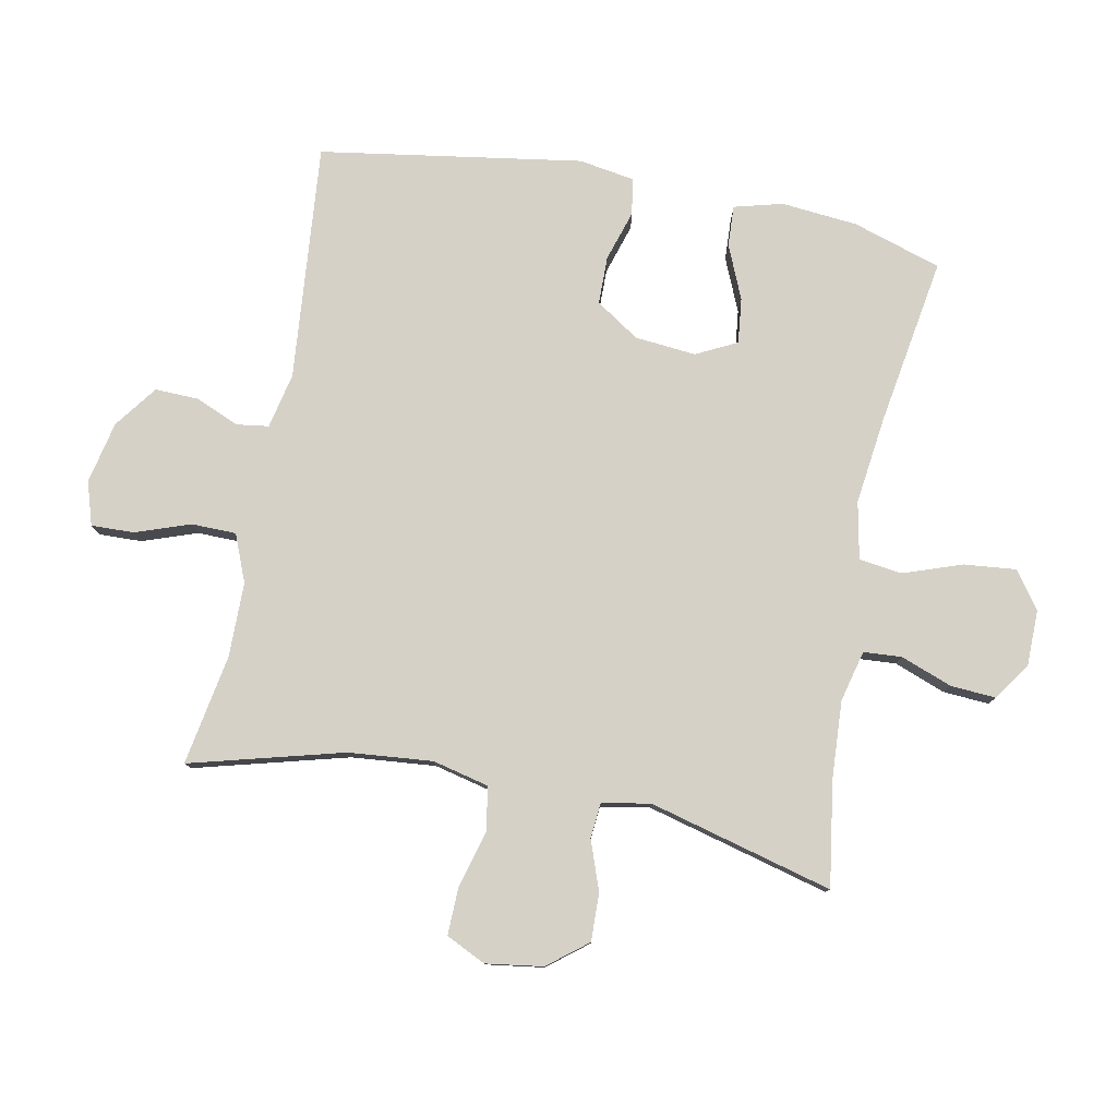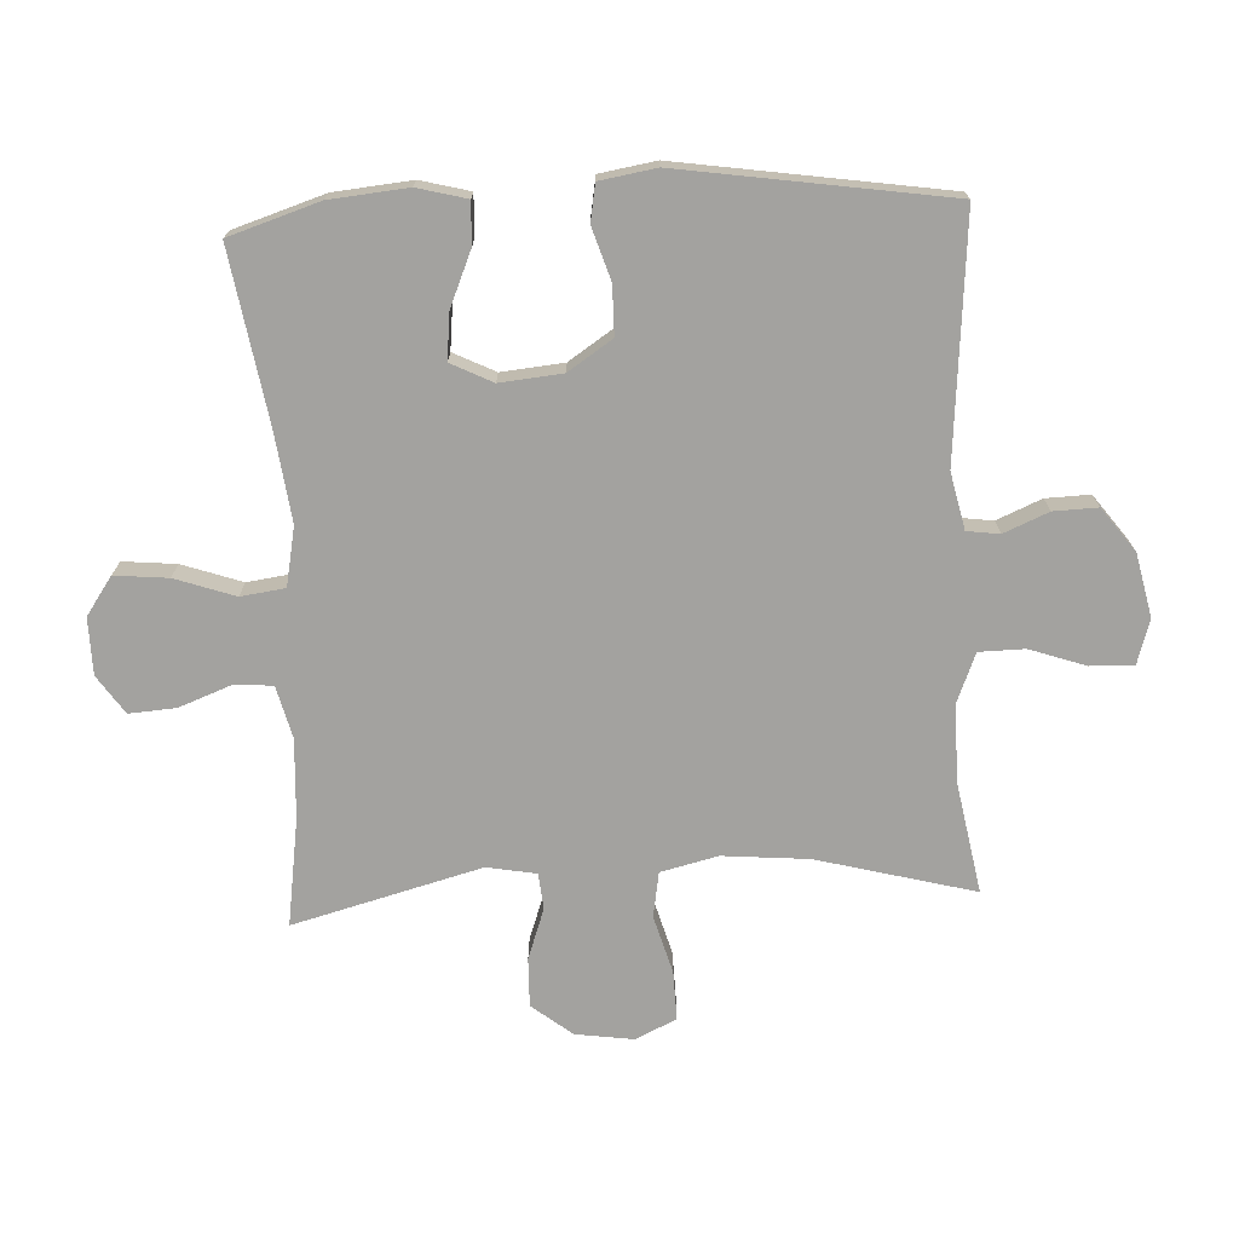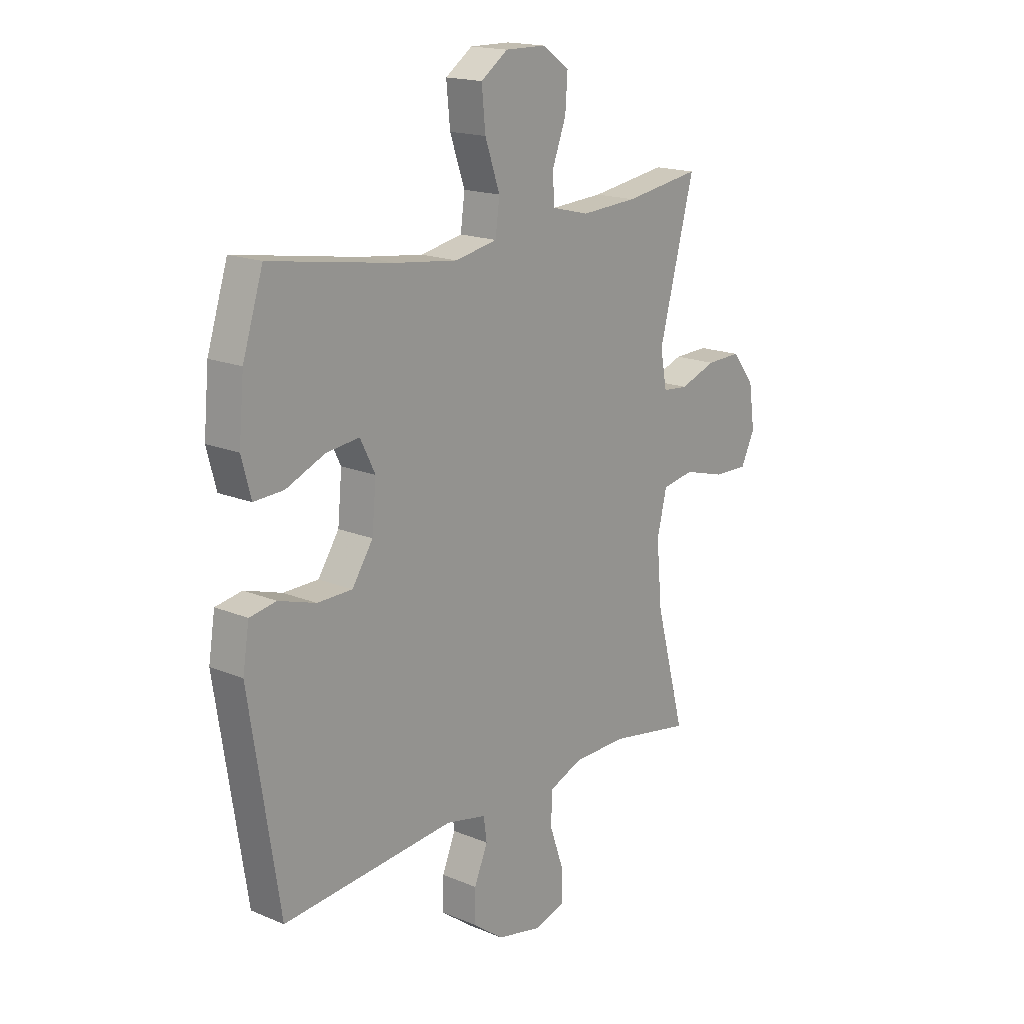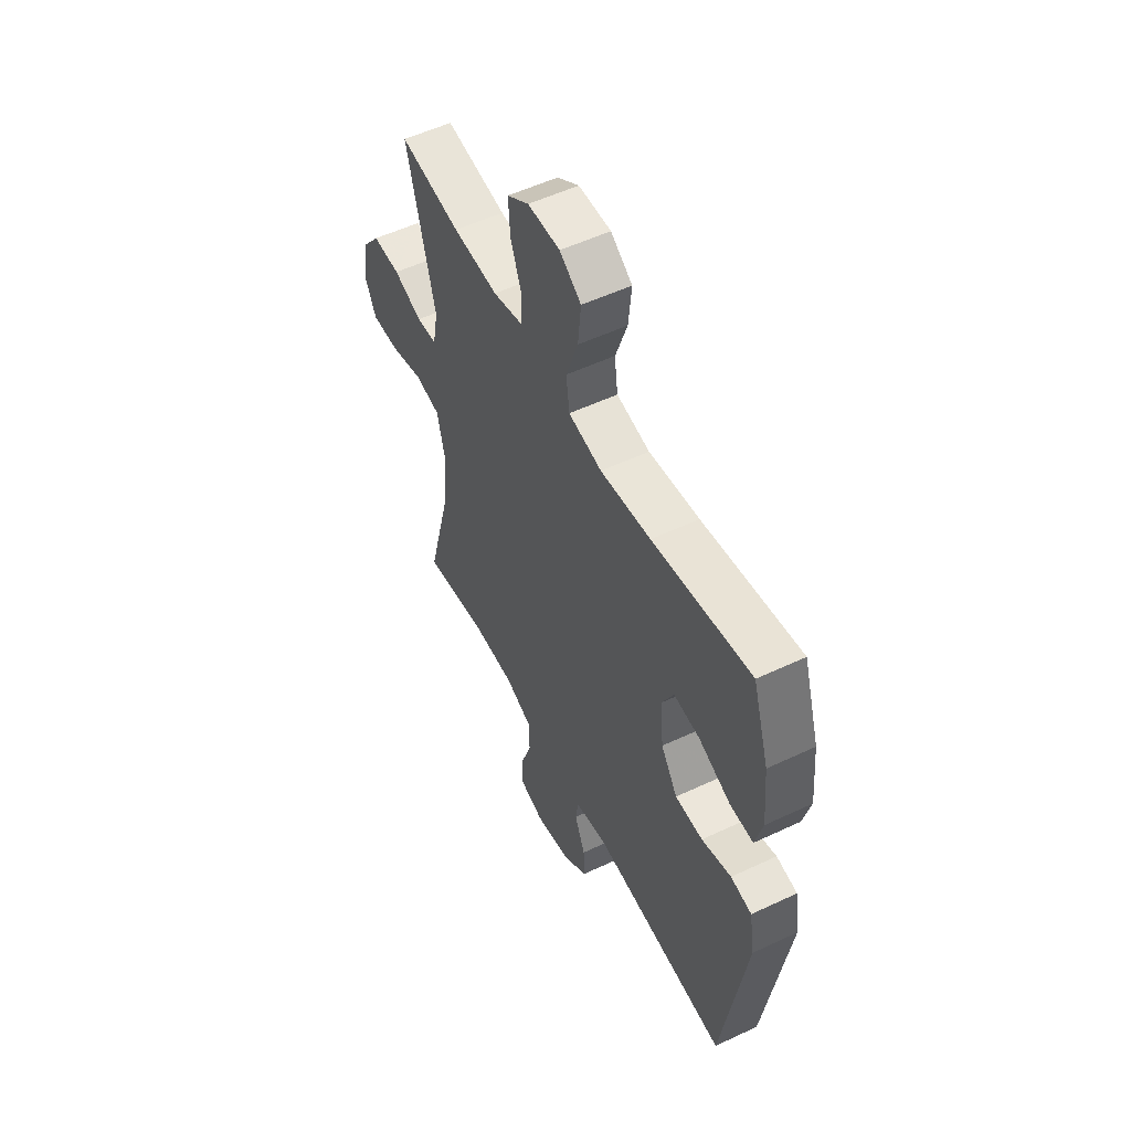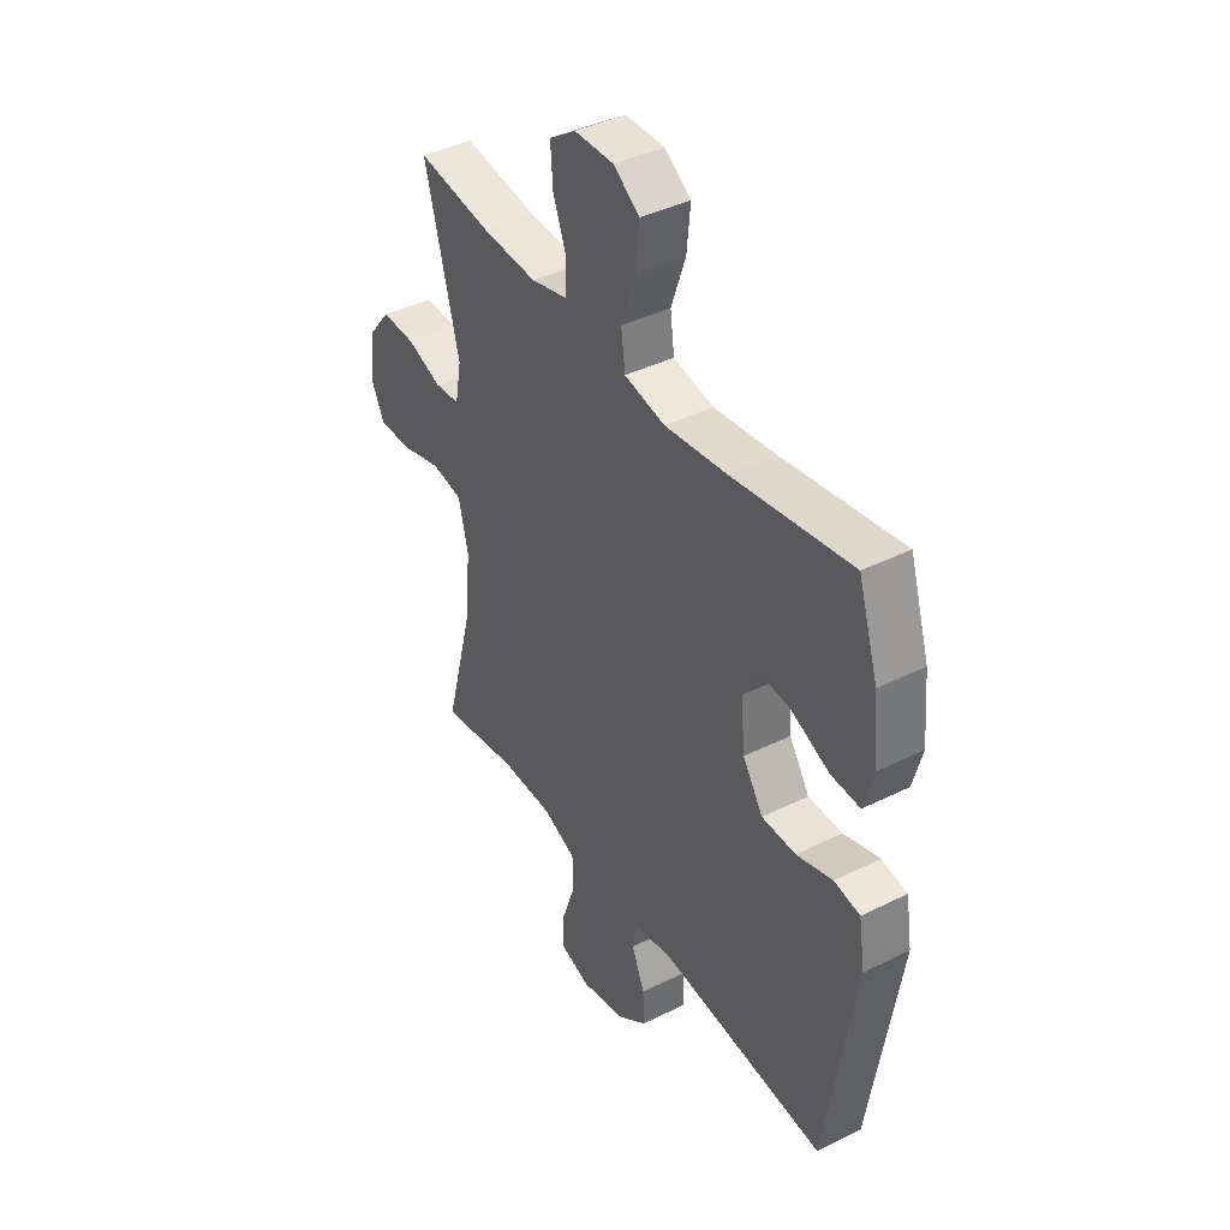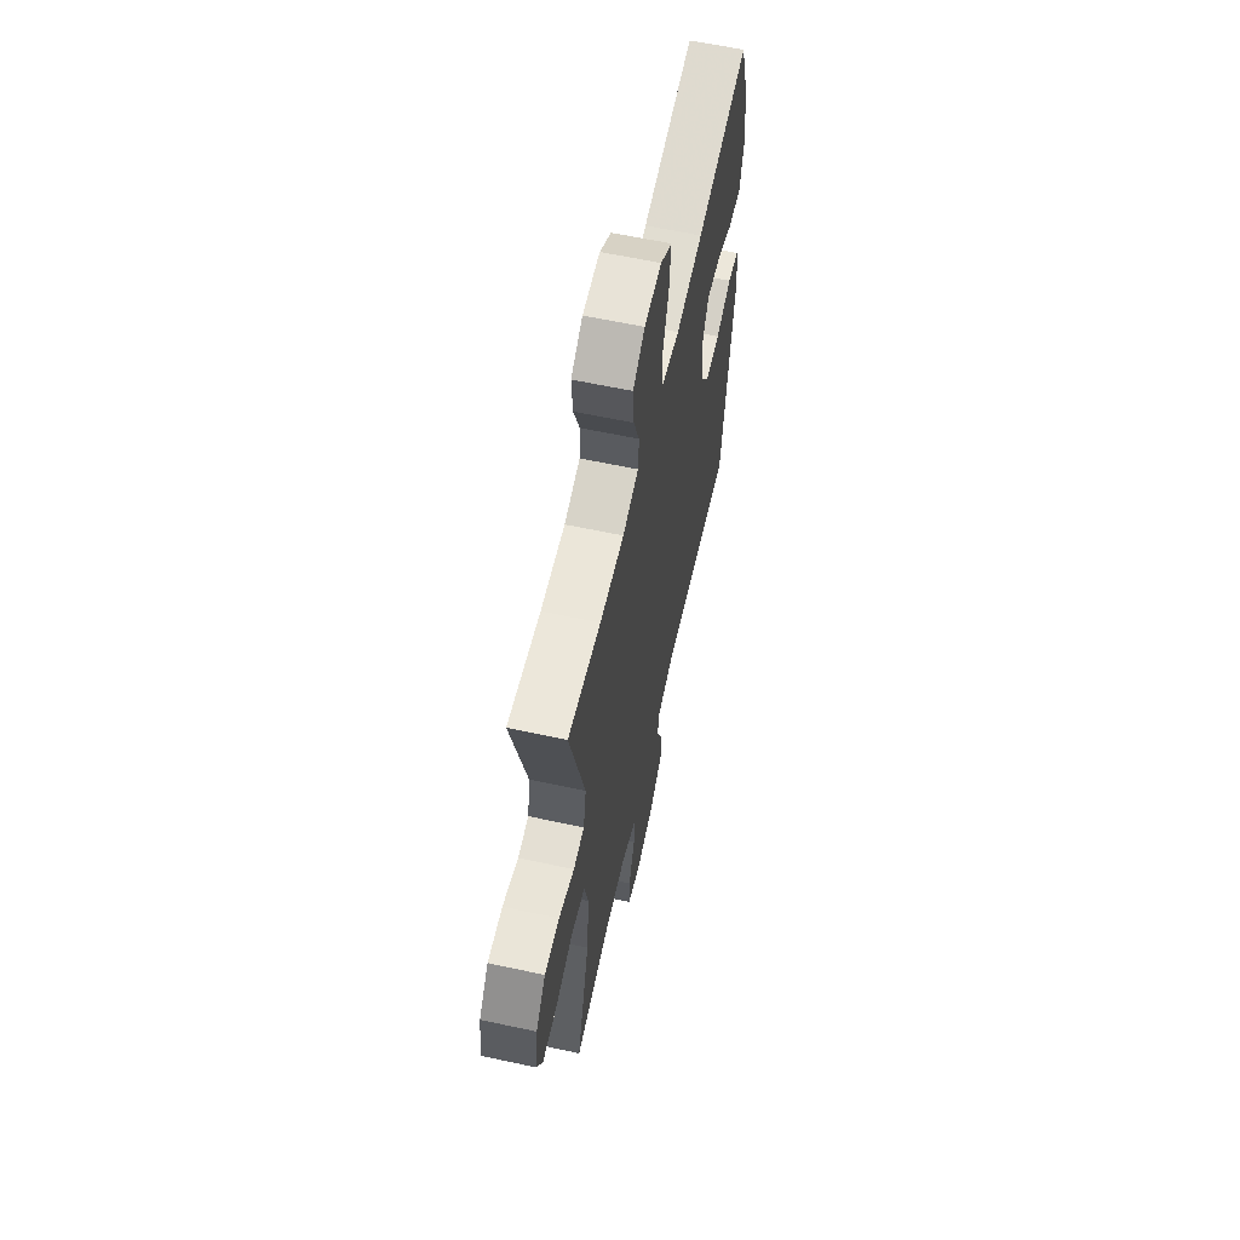
<metadata>
{"format":"obj","ext":"obj","renderer":"f3d","projection":"perspective","resolution":1024,"background":"white","views":[{"elev":79.2,"azim":-79.0,"up":"+Y"},{"elev":-72.6,"azim":93.0,"up":"+Y"},{"elev":17.3,"azim":129.8,"up":"+Z"},{"elev":54.2,"azim":63.4,"up":"+Z"},{"elev":40.8,"azim":58.7,"up":"+Z"},{"elev":61.3,"azim":-77.6,"up":"+Z"}]}
</metadata>
<code>
v -0.5 0.07 0.5
v -0.335 0.07 0.475
v -0.213 0.07 0.468
v -0.133 0.07 0.488
v -0.129 0.07 0.548
v -0.159 0.07 0.628
v -0.164 0.07 0.7
v -0.105 0.07 0.74
v -0.018 0.07 0.741
v 0.04 0.07 0.7
v 0.032 0.07 0.618
v 0 0.07 0.526
v 0.009 0.07 0.458
v 0.099 0.07 0.44
v 0.235 0.07 0.457
v 0.5 0.07 0.5
v 0.544 0.07 0.361
v 0.555 0.07 0.241
v 0.535 0.07 0.165
v 0.471 0.07 0.168
v 0.387 0.07 0.204
v 0.316 0.07 0.212
v 0.284 0.07 0.148
v 0.293 0.07 0.052
v 0.338 0.07 -0.016
v 0.413 0.07 -0.017
v 0.493 0.07 0.008
v 0.55 0.07 -0.002
v 0.564 0.07 -0.089
v 0.5 0.07 -0.5
v 0.129 0.07 -0.467
v 0.042 0.07 -0.486
v 0.035 0.07 -0.536
v 0.064 0.07 -0.605
v 0.066 0.07 -0.673
v -0.001 0.07 -0.723
v -0.098 0.07 -0.744
v -0.166 0.07 -0.723
v -0.164 0.07 -0.656
v -0.134 0.07 -0.57
v -0.135 0.07 -0.5
v -0.209 0.07 -0.47
v -0.326 0.07 -0.469
v -0.5 0.07 -0.5
v -0.436 0.07 -0.259
v -0.424 0.07 -0.127
v -0.445 0.07 -0.039
v -0.514 0.07 -0.027
v -0.603 0.07 -0.052
v -0.678 0.07 -0.054
v -0.708 0.07 0.008
v -0.695 0.07 0.098
v -0.646 0.07 0.16
v -0.571 0.07 0.158
v -0.493 0.07 0.13
v -0.438 0.07 0.135
v -0.424 0.07 0.211
v -0.5 0 0.5
v -0.335 0 0.475
v -0.213 0 0.468
v -0.133 0 0.488
v -0.129 0 0.548
v -0.159 0 0.628
v -0.164 0 0.7
v -0.105 0 0.74
v -0.018 0 0.741
v 0.04 0 0.7
v 0.032 0 0.618
v 0 0 0.526
v 0.009 0 0.458
v 0.099 0 0.44
v 0.235 0 0.457
v 0.5 0 0.5
v 0.544 0 0.361
v 0.555 0 0.241
v 0.535 0 0.165
v 0.471 0 0.168
v 0.387 0 0.204
v 0.316 0 0.212
v 0.284 0 0.148
v 0.293 0 0.052
v 0.338 0 -0.016
v 0.413 0 -0.017
v 0.493 0 0.008
v 0.55 0 -0.002
v 0.564 0 -0.089
v 0.5 0 -0.5
v 0.129 0 -0.467
v 0.042 0 -0.486
v 0.035 0 -0.536
v 0.064 0 -0.605
v 0.066 0 -0.673
v -0.001 0 -0.723
v -0.098 0 -0.744
v -0.166 0 -0.723
v -0.164 0 -0.656
v -0.134 0 -0.57
v -0.135 0 -0.5
v -0.209 0 -0.47
v -0.326 0 -0.469
v -0.5 0 -0.5
v -0.436 0 -0.259
v -0.424 0 -0.127
v -0.445 0 -0.039
v -0.514 0 -0.027
v -0.603 0 -0.052
v -0.678 0 -0.054
v -0.708 0 0.008
v -0.695 0 0.098
v -0.646 0 0.16
v -0.571 0 0.158
v -0.493 0 0.13
v -0.438 0 0.135
v -0.424 0 0.211
f 53 54 55
f 52 53 55
f 51 52 55
f 50 51 55
f 49 50 55
f 48 49 55
f 47 48 55 56
f 46 47 56 57
f 43 44 45
f 42 43 45 46
f 41 42 46 57
f 38 39 40
f 37 38 40
f 36 37 40
f 35 36 40
f 34 35 40
f 33 34 40
f 32 33 40 41
f 57 1 2
f 41 57 2
f 32 41 2
f 31 32 2
f 29 30 31
f 28 29 31
f 27 28 31
f 26 27 31
f 19 20 21
f 18 19 21
f 17 18 21
f 16 17 21
f 15 16 21
f 14 15 21 22
f 13 14 22 23
f 10 11 12
f 9 10 12
f 8 9 12
f 7 8 12
f 6 7 12
f 5 6 12
f 4 5 12 13
f 13 23 24
f 4 13 24
f 3 4 24
f 25 26 31
f 24 25 31
f 3 24 31
f 2 3 31
f 112 111 110
f 112 110 109
f 112 109 108
f 112 108 107
f 112 107 106
f 112 106 105
f 113 112 105 104
f 114 113 104 103
f 102 101 100
f 103 102 100 99
f 114 103 99 98
f 97 96 95
f 97 95 94
f 97 94 93
f 97 93 92
f 97 92 91
f 97 91 90
f 98 97 90 89
f 59 58 114
f 59 114 98
f 59 98 89
f 59 89 88
f 88 87 86
f 88 86 85
f 88 85 84
f 88 84 83
f 78 77 76
f 78 76 75
f 78 75 74
f 78 74 73
f 78 73 72
f 79 78 72 71
f 80 79 71 70
f 69 68 67
f 69 67 66
f 69 66 65
f 69 65 64
f 69 64 63
f 69 63 62
f 70 69 62 61
f 81 80 70
f 81 70 61
f 81 61 60
f 88 83 82
f 88 82 81
f 88 81 60
f 88 60 59
f 1 58 59 2
f 2 59 60 3
f 3 60 61 4
f 4 61 62 5
f 5 62 63 6
f 6 63 64 7
f 7 64 65 8
f 8 65 66 9
f 9 66 67 10
f 10 67 68 11
f 11 68 69 12
f 12 69 70 13
f 13 70 71 14
f 14 71 72 15
f 15 72 73 16
f 16 73 74 17
f 17 74 75 18
f 18 75 76 19
f 19 76 77 20
f 20 77 78 21
f 21 78 79 22
f 22 79 80 23
f 23 80 81 24
f 24 81 82 25
f 25 82 83 26
f 26 83 84 27
f 27 84 85 28
f 28 85 86 29
f 29 86 87 30
f 30 87 88 31
f 31 88 89 32
f 32 89 90 33
f 33 90 91 34
f 34 91 92 35
f 35 92 93 36
f 36 93 94 37
f 37 94 95 38
f 38 95 96 39
f 39 96 97 40
f 40 97 98 41
f 41 98 99 42
f 42 99 100 43
f 43 100 101 44
f 44 101 102 45
f 45 102 103 46
f 46 103 104 47
f 47 104 105 48
f 48 105 106 49
f 49 106 107 50
f 50 107 108 51
f 51 108 109 52
f 52 109 110 53
f 53 110 111 54
f 54 111 112 55
f 55 112 113 56
f 56 113 114 57
f 57 114 58 1

</code>
